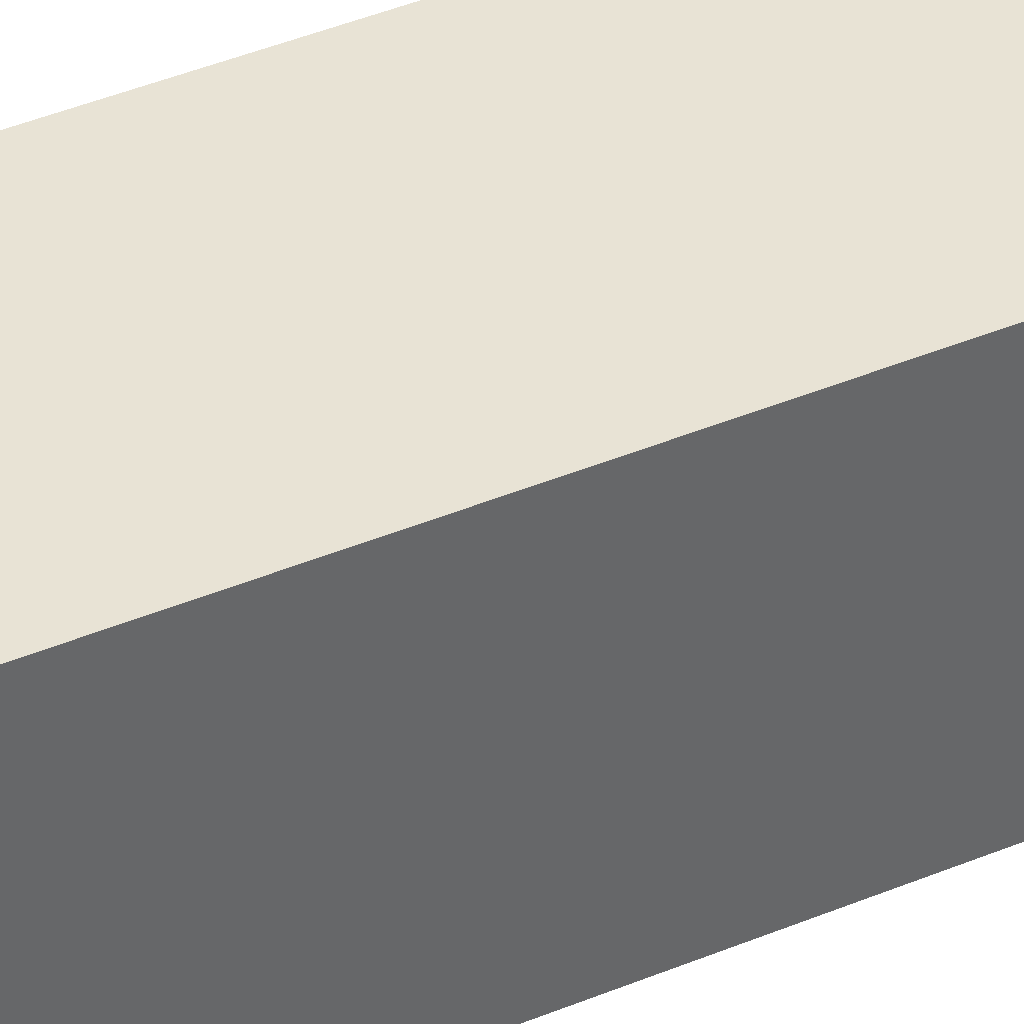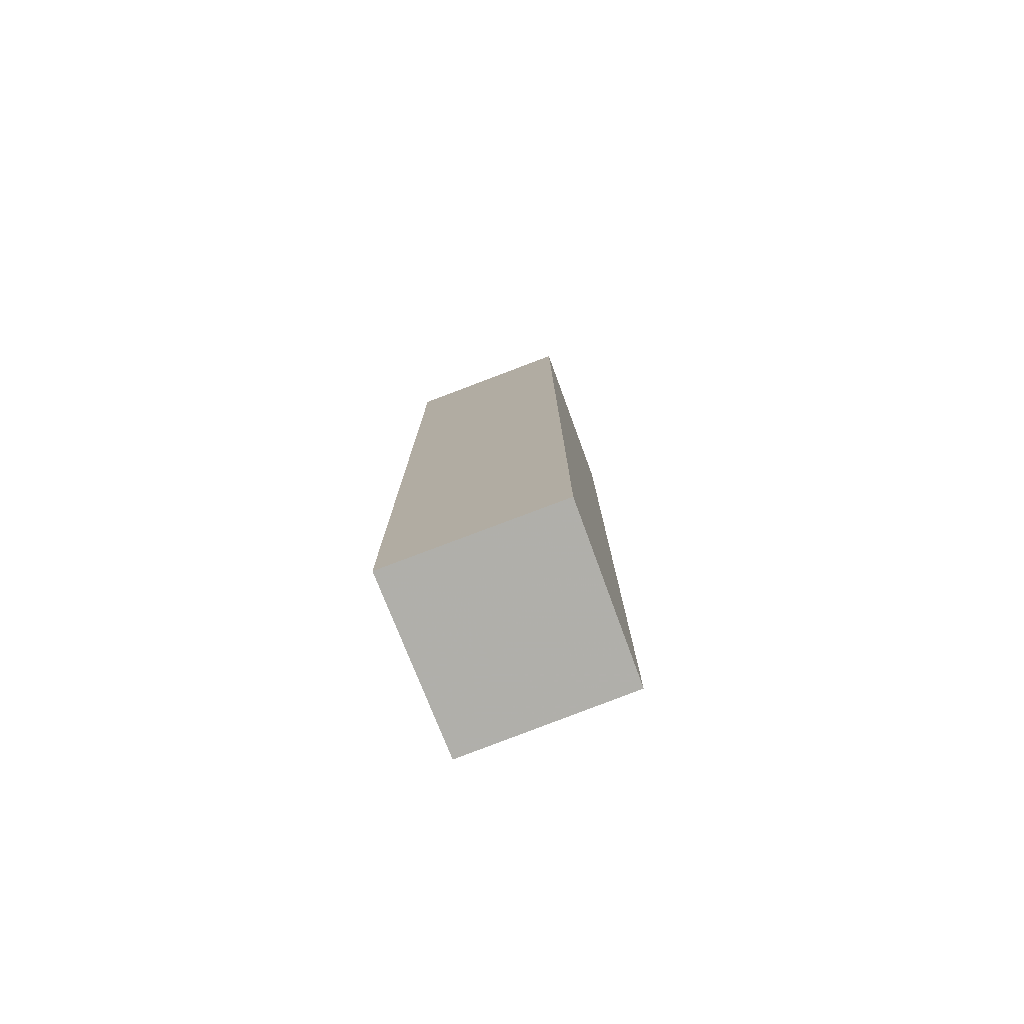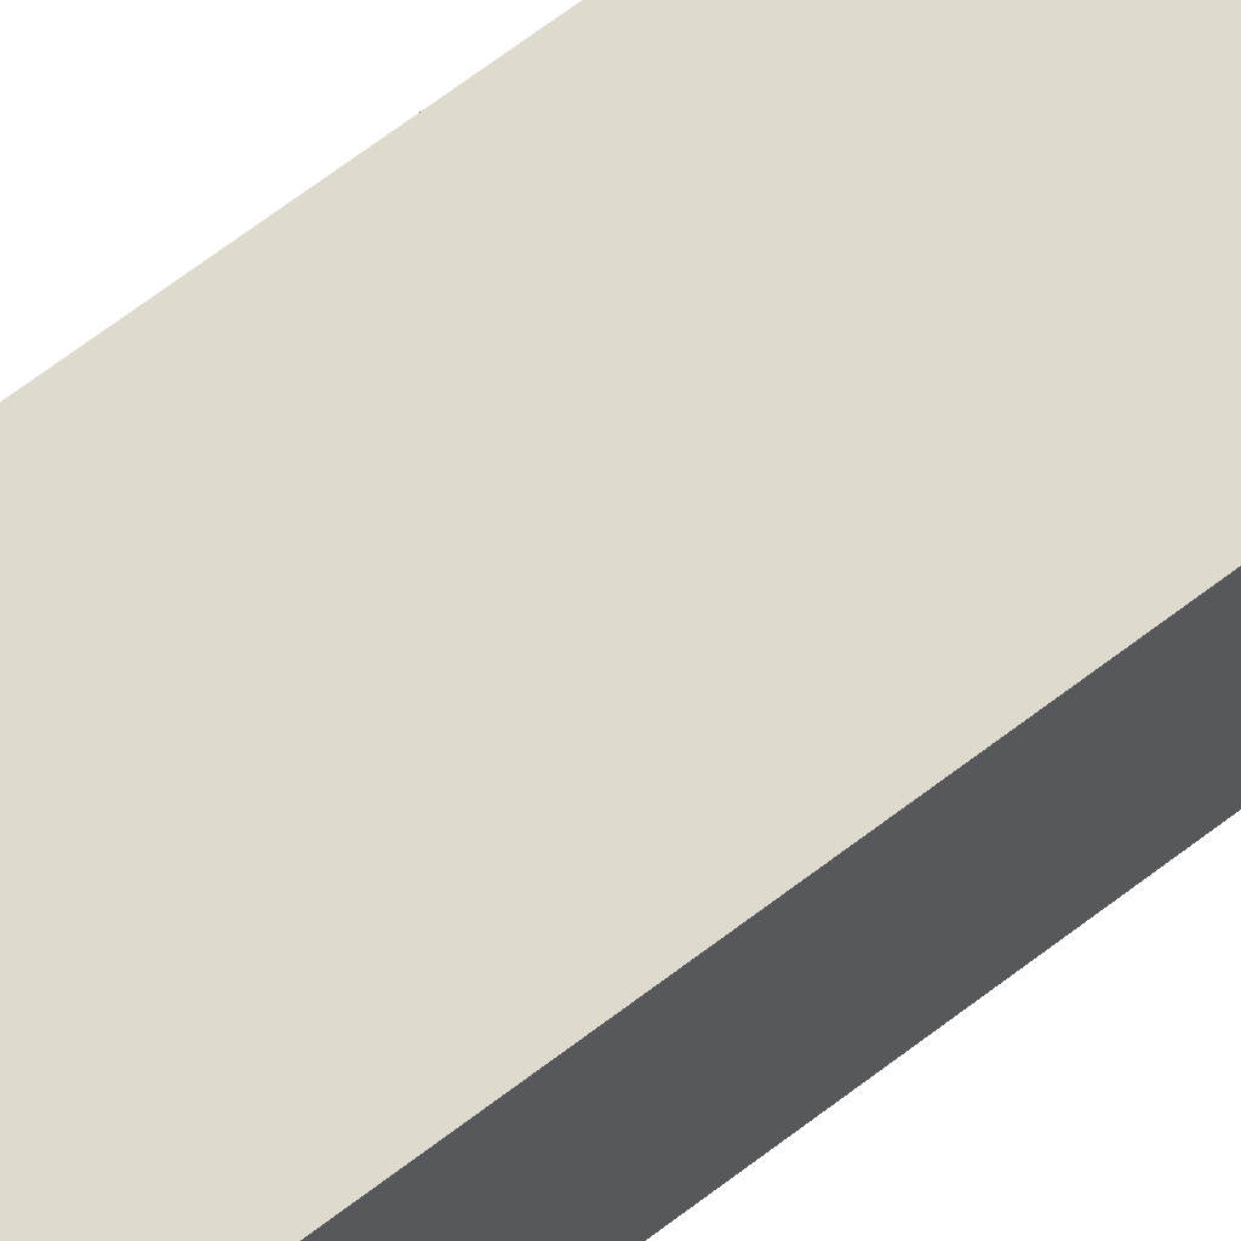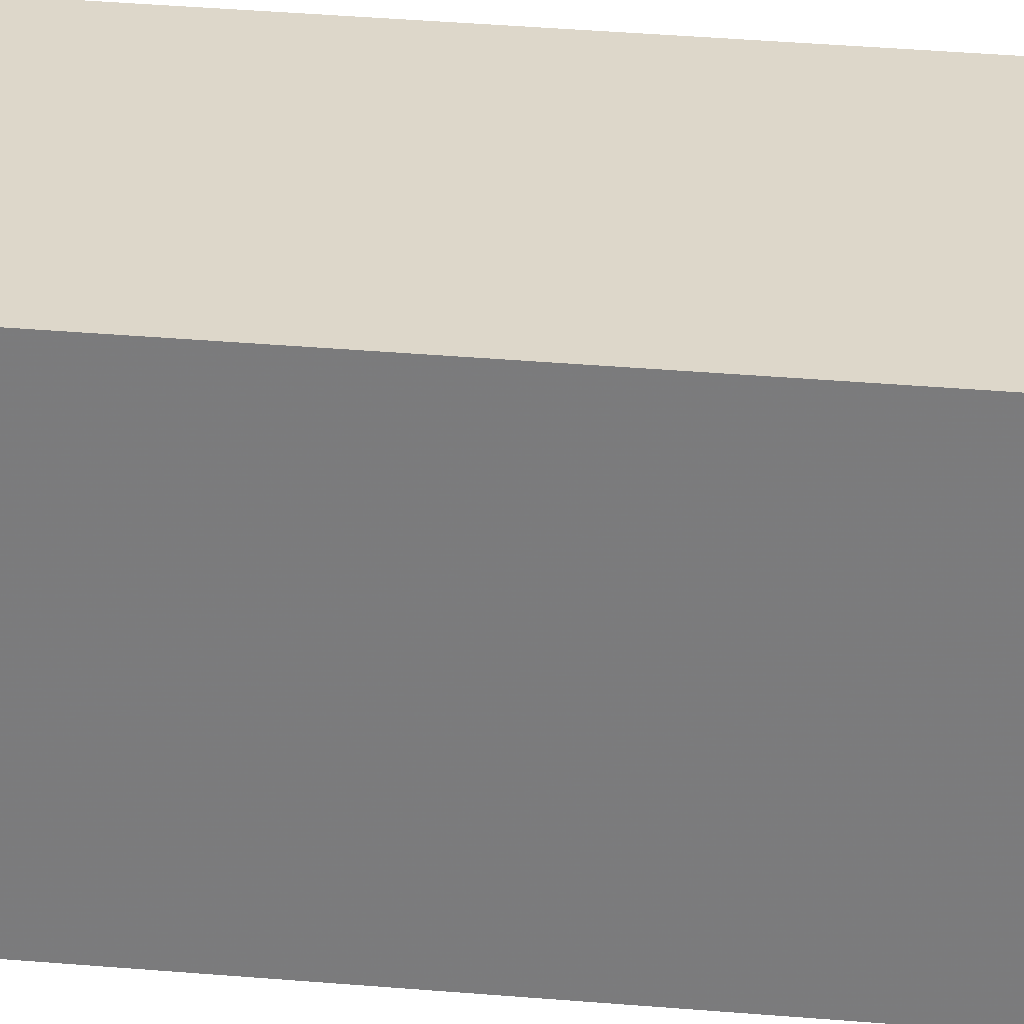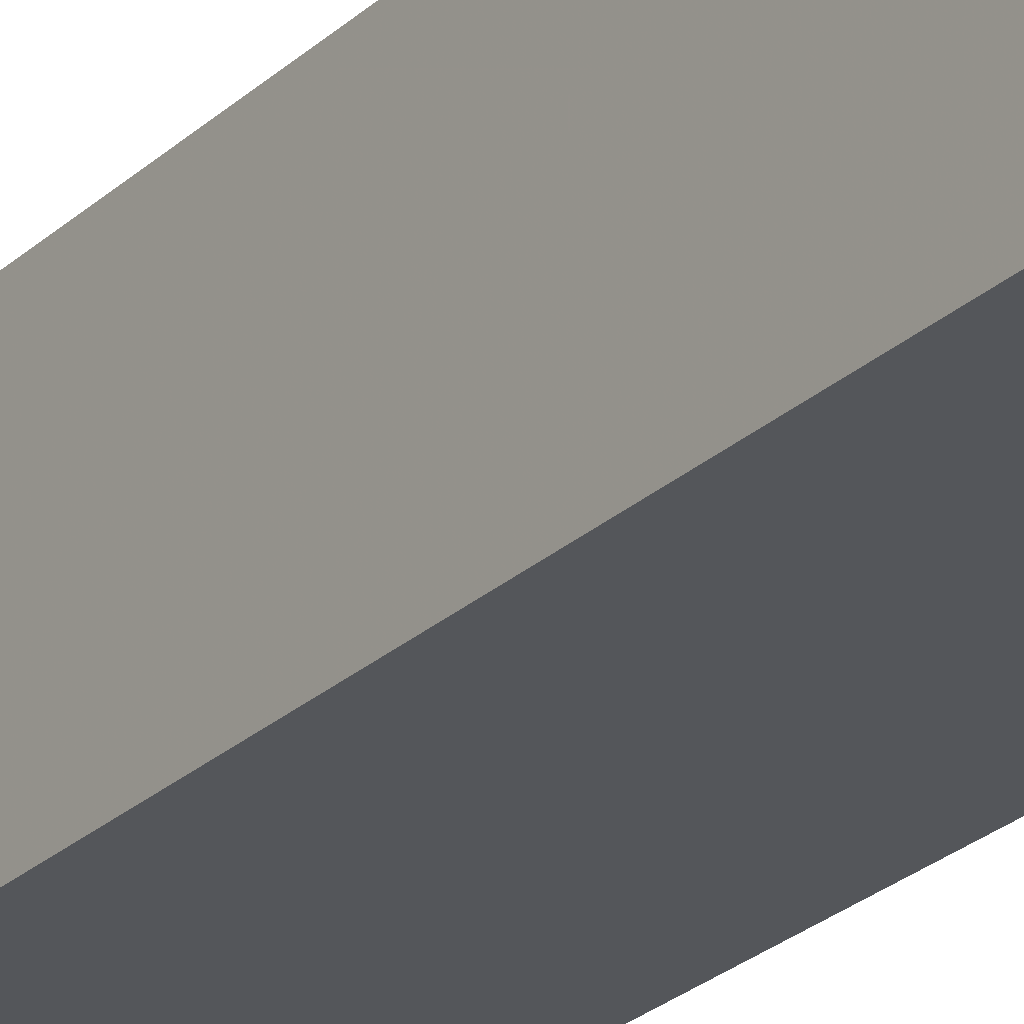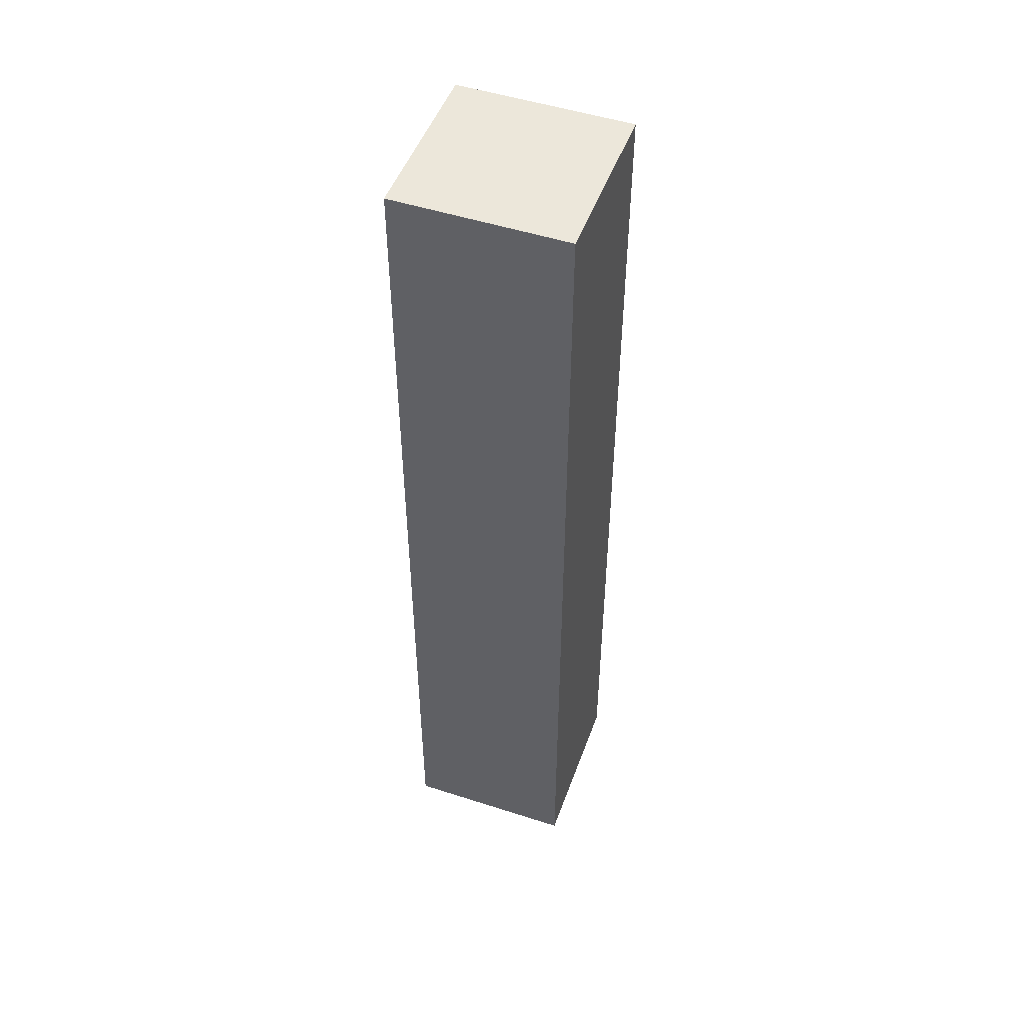
<metadata>
{"format":"obj","ext":"obj","renderer":"f3d","projection":"perspective","resolution":1024,"background":"white","views":[{"elev":40.9,"azim":-117.0,"up":"+Y"},{"elev":-78.1,"azim":20.9,"up":"+Z"},{"elev":71.0,"azim":-126.8,"up":"+Y"},{"elev":30.0,"azim":-82.7,"up":"+Y"},{"elev":-25.8,"azim":-35.2,"up":"+Y"},{"elev":49.5,"azim":-70.7,"up":"+Z"}]}
</metadata>
<code>
o 1980
v 2164 1875 15.93
v 2164 1875 15.93
v 2164 1875 15.98
v 2164 1875 15.93
v 2164 1875 15.98
v 2164 1875 15.93
v 2164 1875 15.93
v 2164 1875 15.93
v 2164 1875 15.93
v 2164 1875 15.93
v 2164 1875 15.98
v 2164 1875 15.93
v 2164 1875 15.98
v 2164 1875 15.93
v 2164 1875 15.93
v 2164 1875 15.98
v 2164 1875 15.93
v 2164 1875 15.98
v 2164 1875 15.98
v 2164 1875 15.98
v 2164 1875 15.98
v 2164 1875 15.98
v 2164 1875 15.93
v 2164 1875 15.93
v 2164 1875 15.93
v 2164 1875 15.98
f 1 2 3
f 3 4 5
f 6 4 7
f 8 9 4
f 10 8 11
f 11 12 13
f 14 15 16
f 16 17 18
f 19 20 18
f 21 22 20
f 23 24 19
f 19 25 26

</code>
